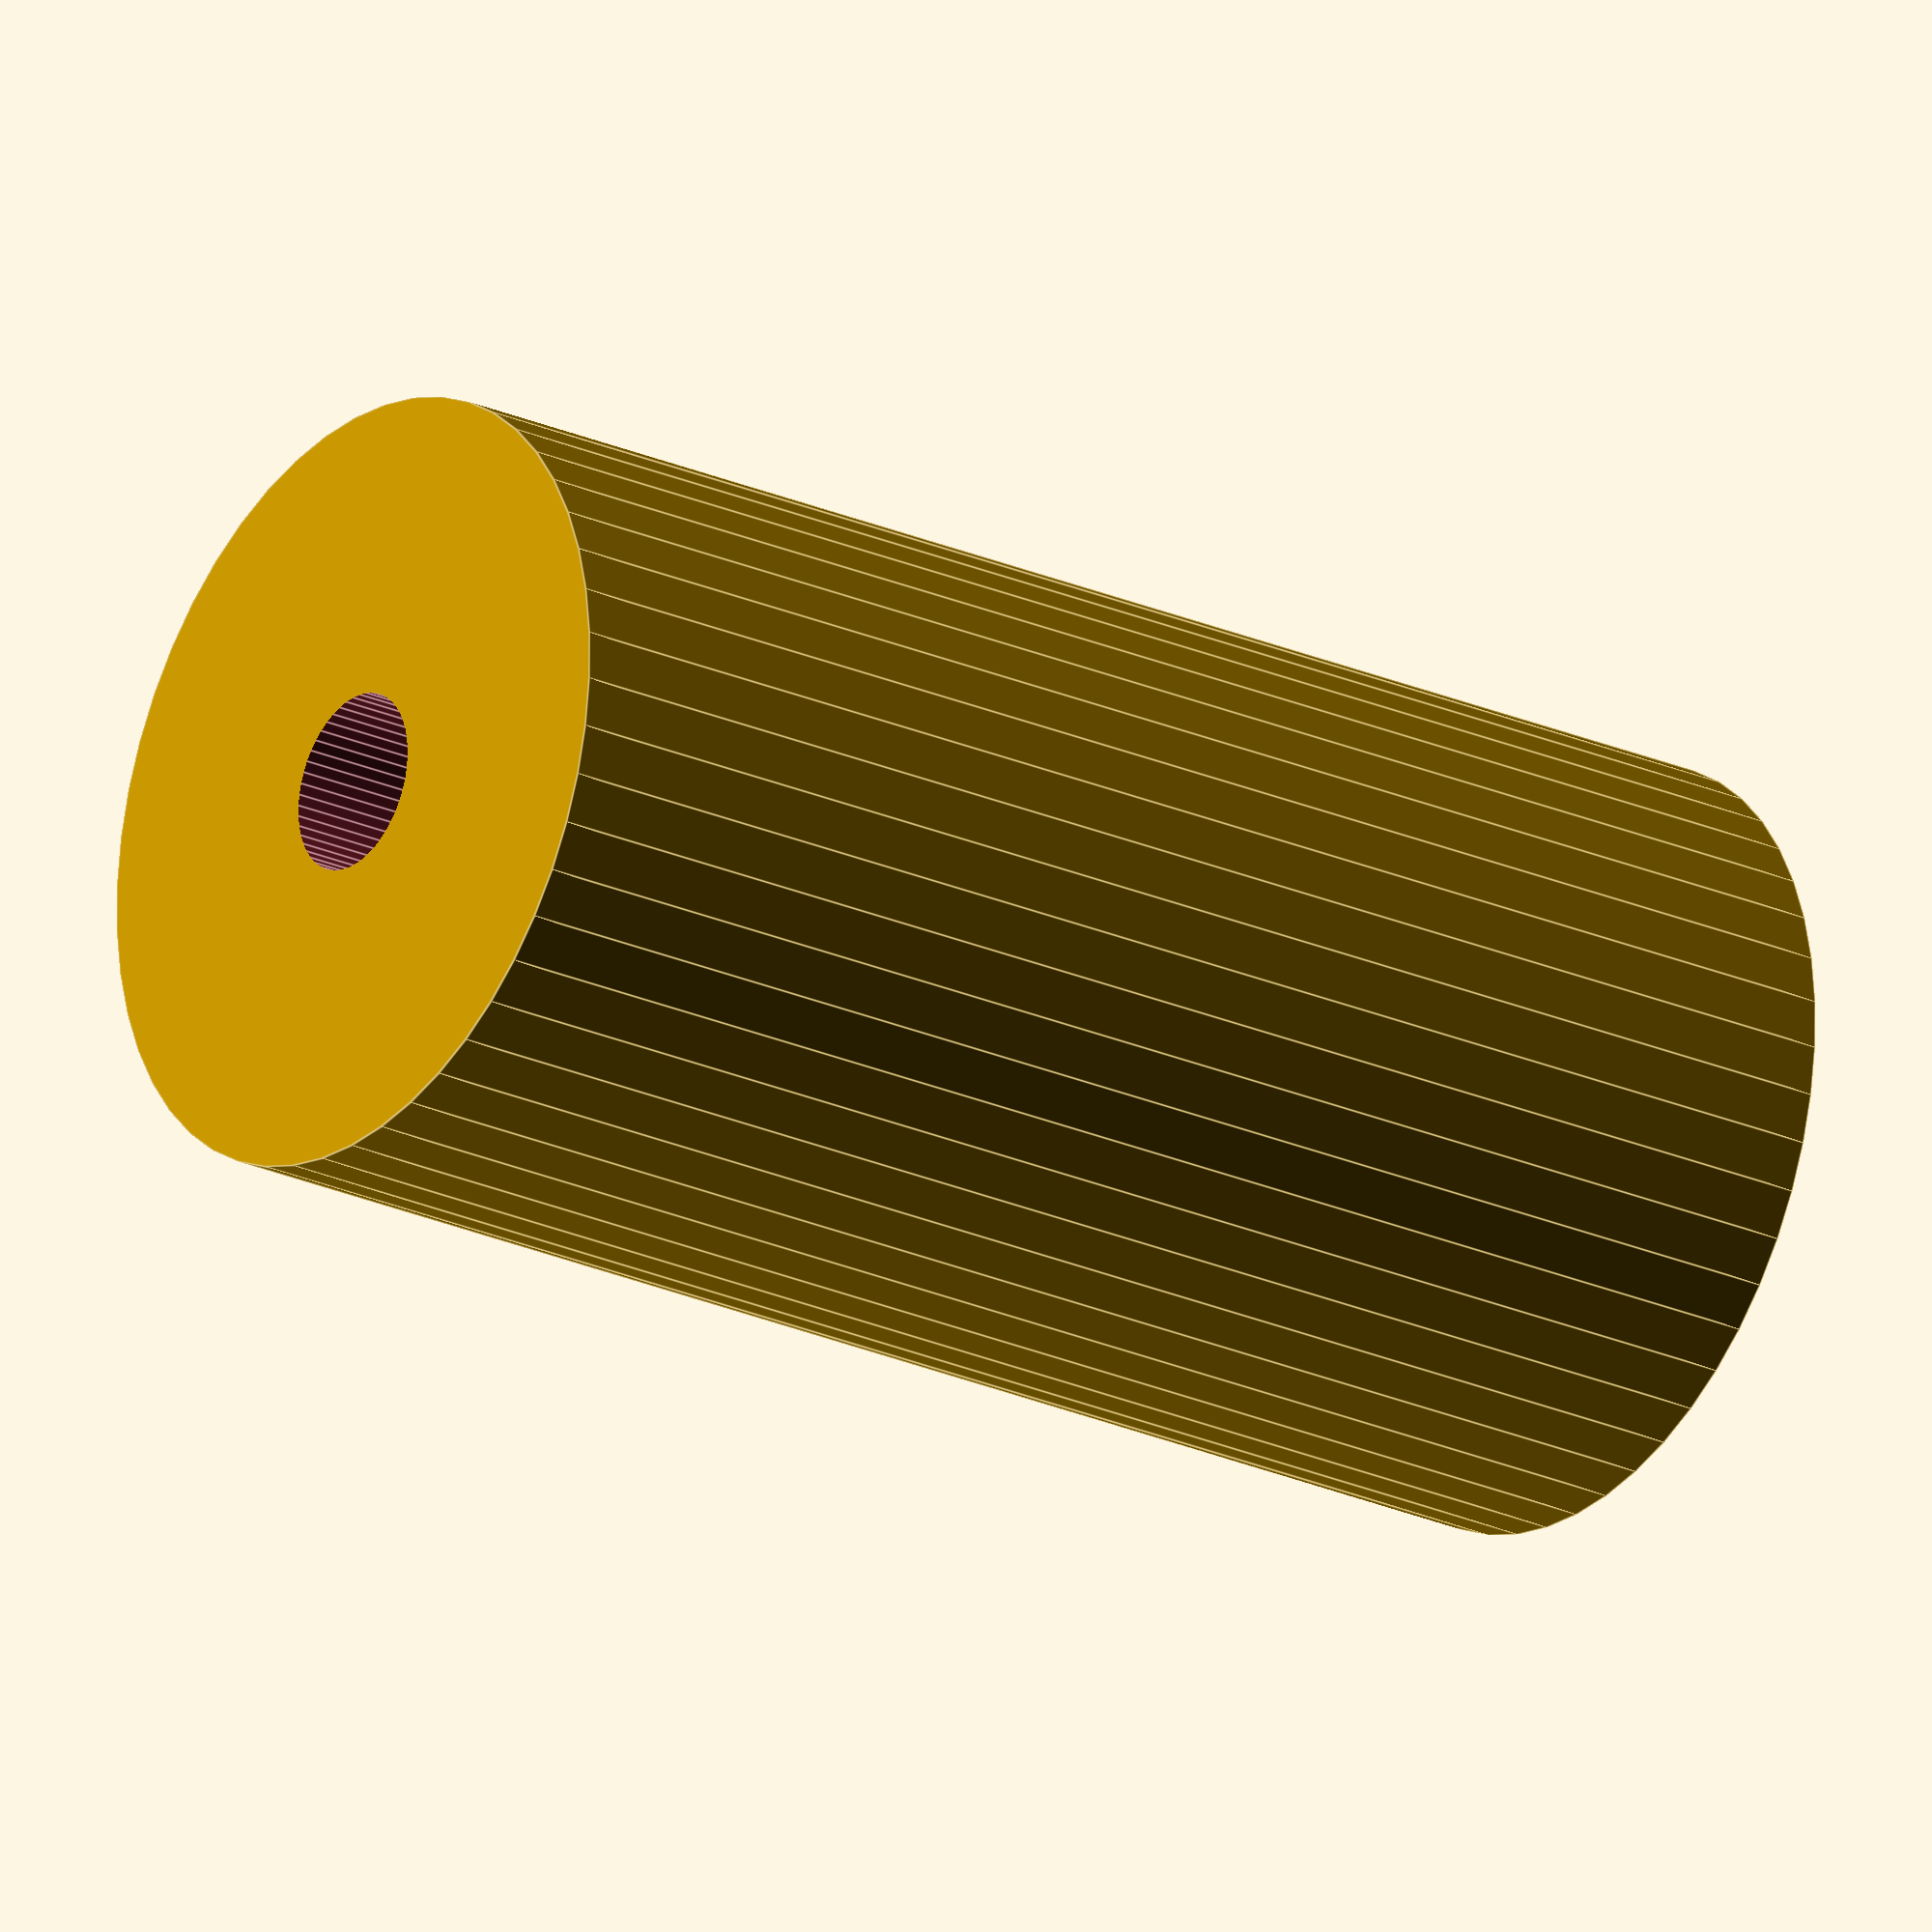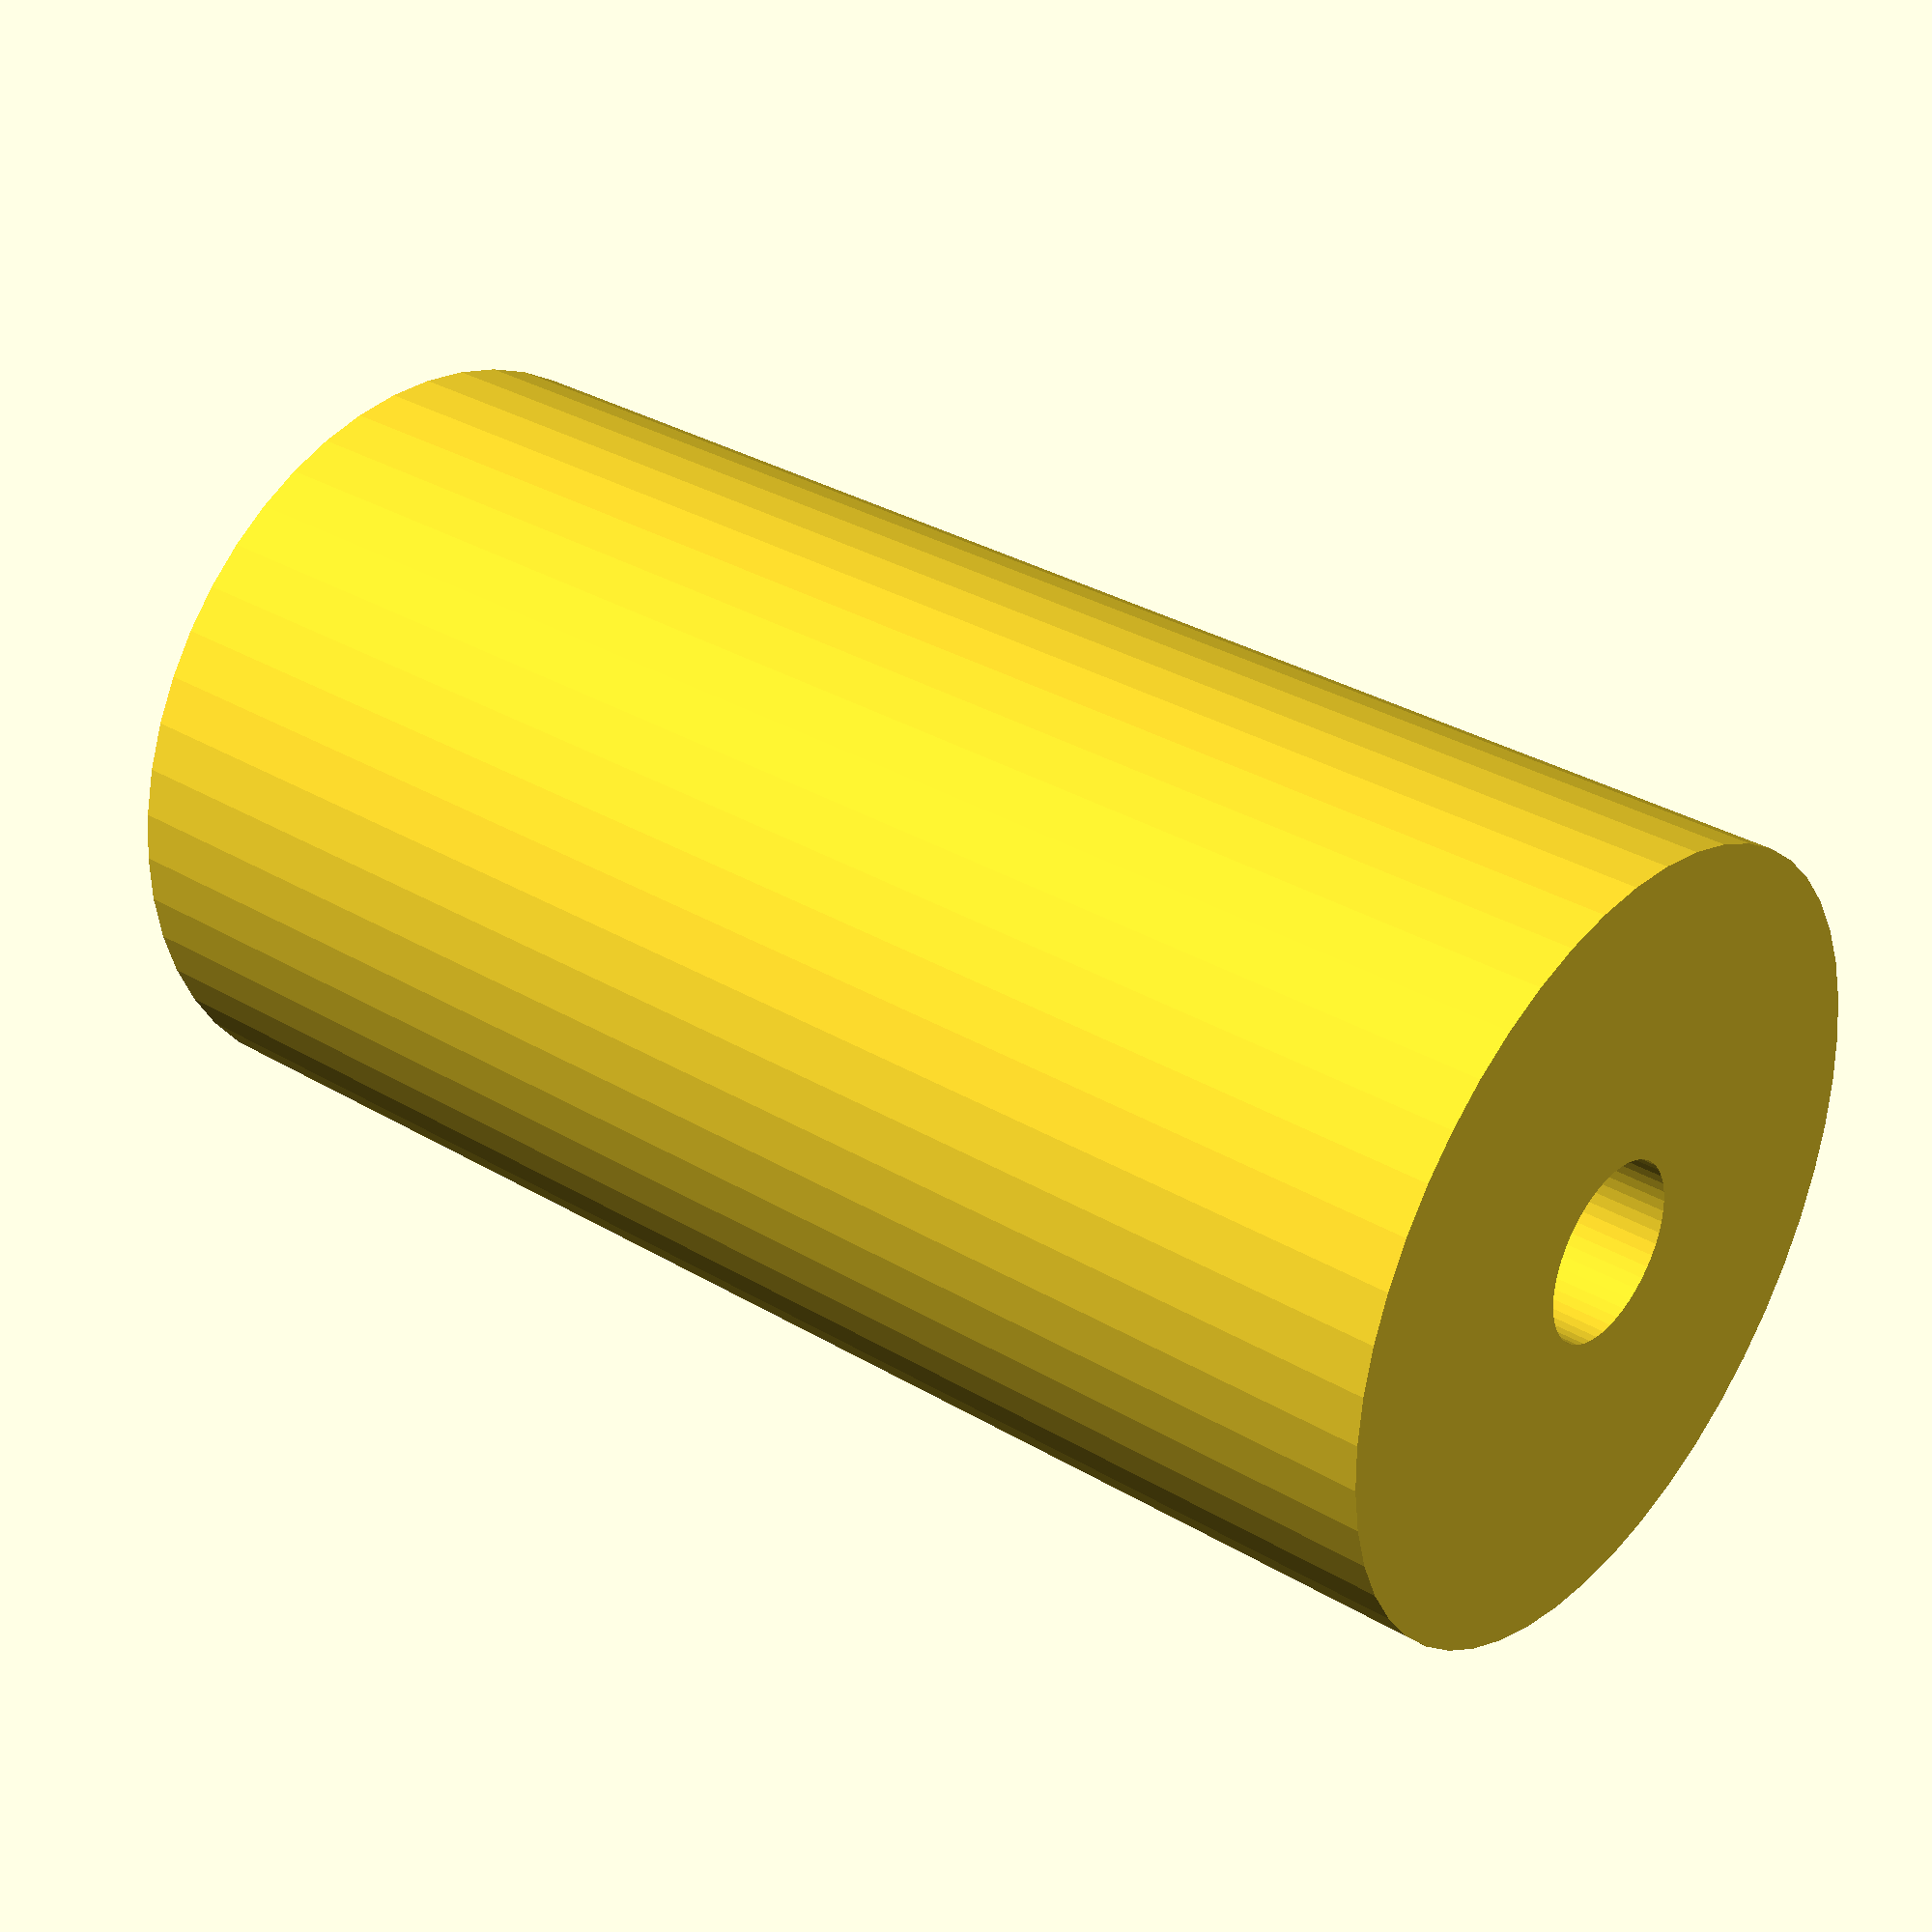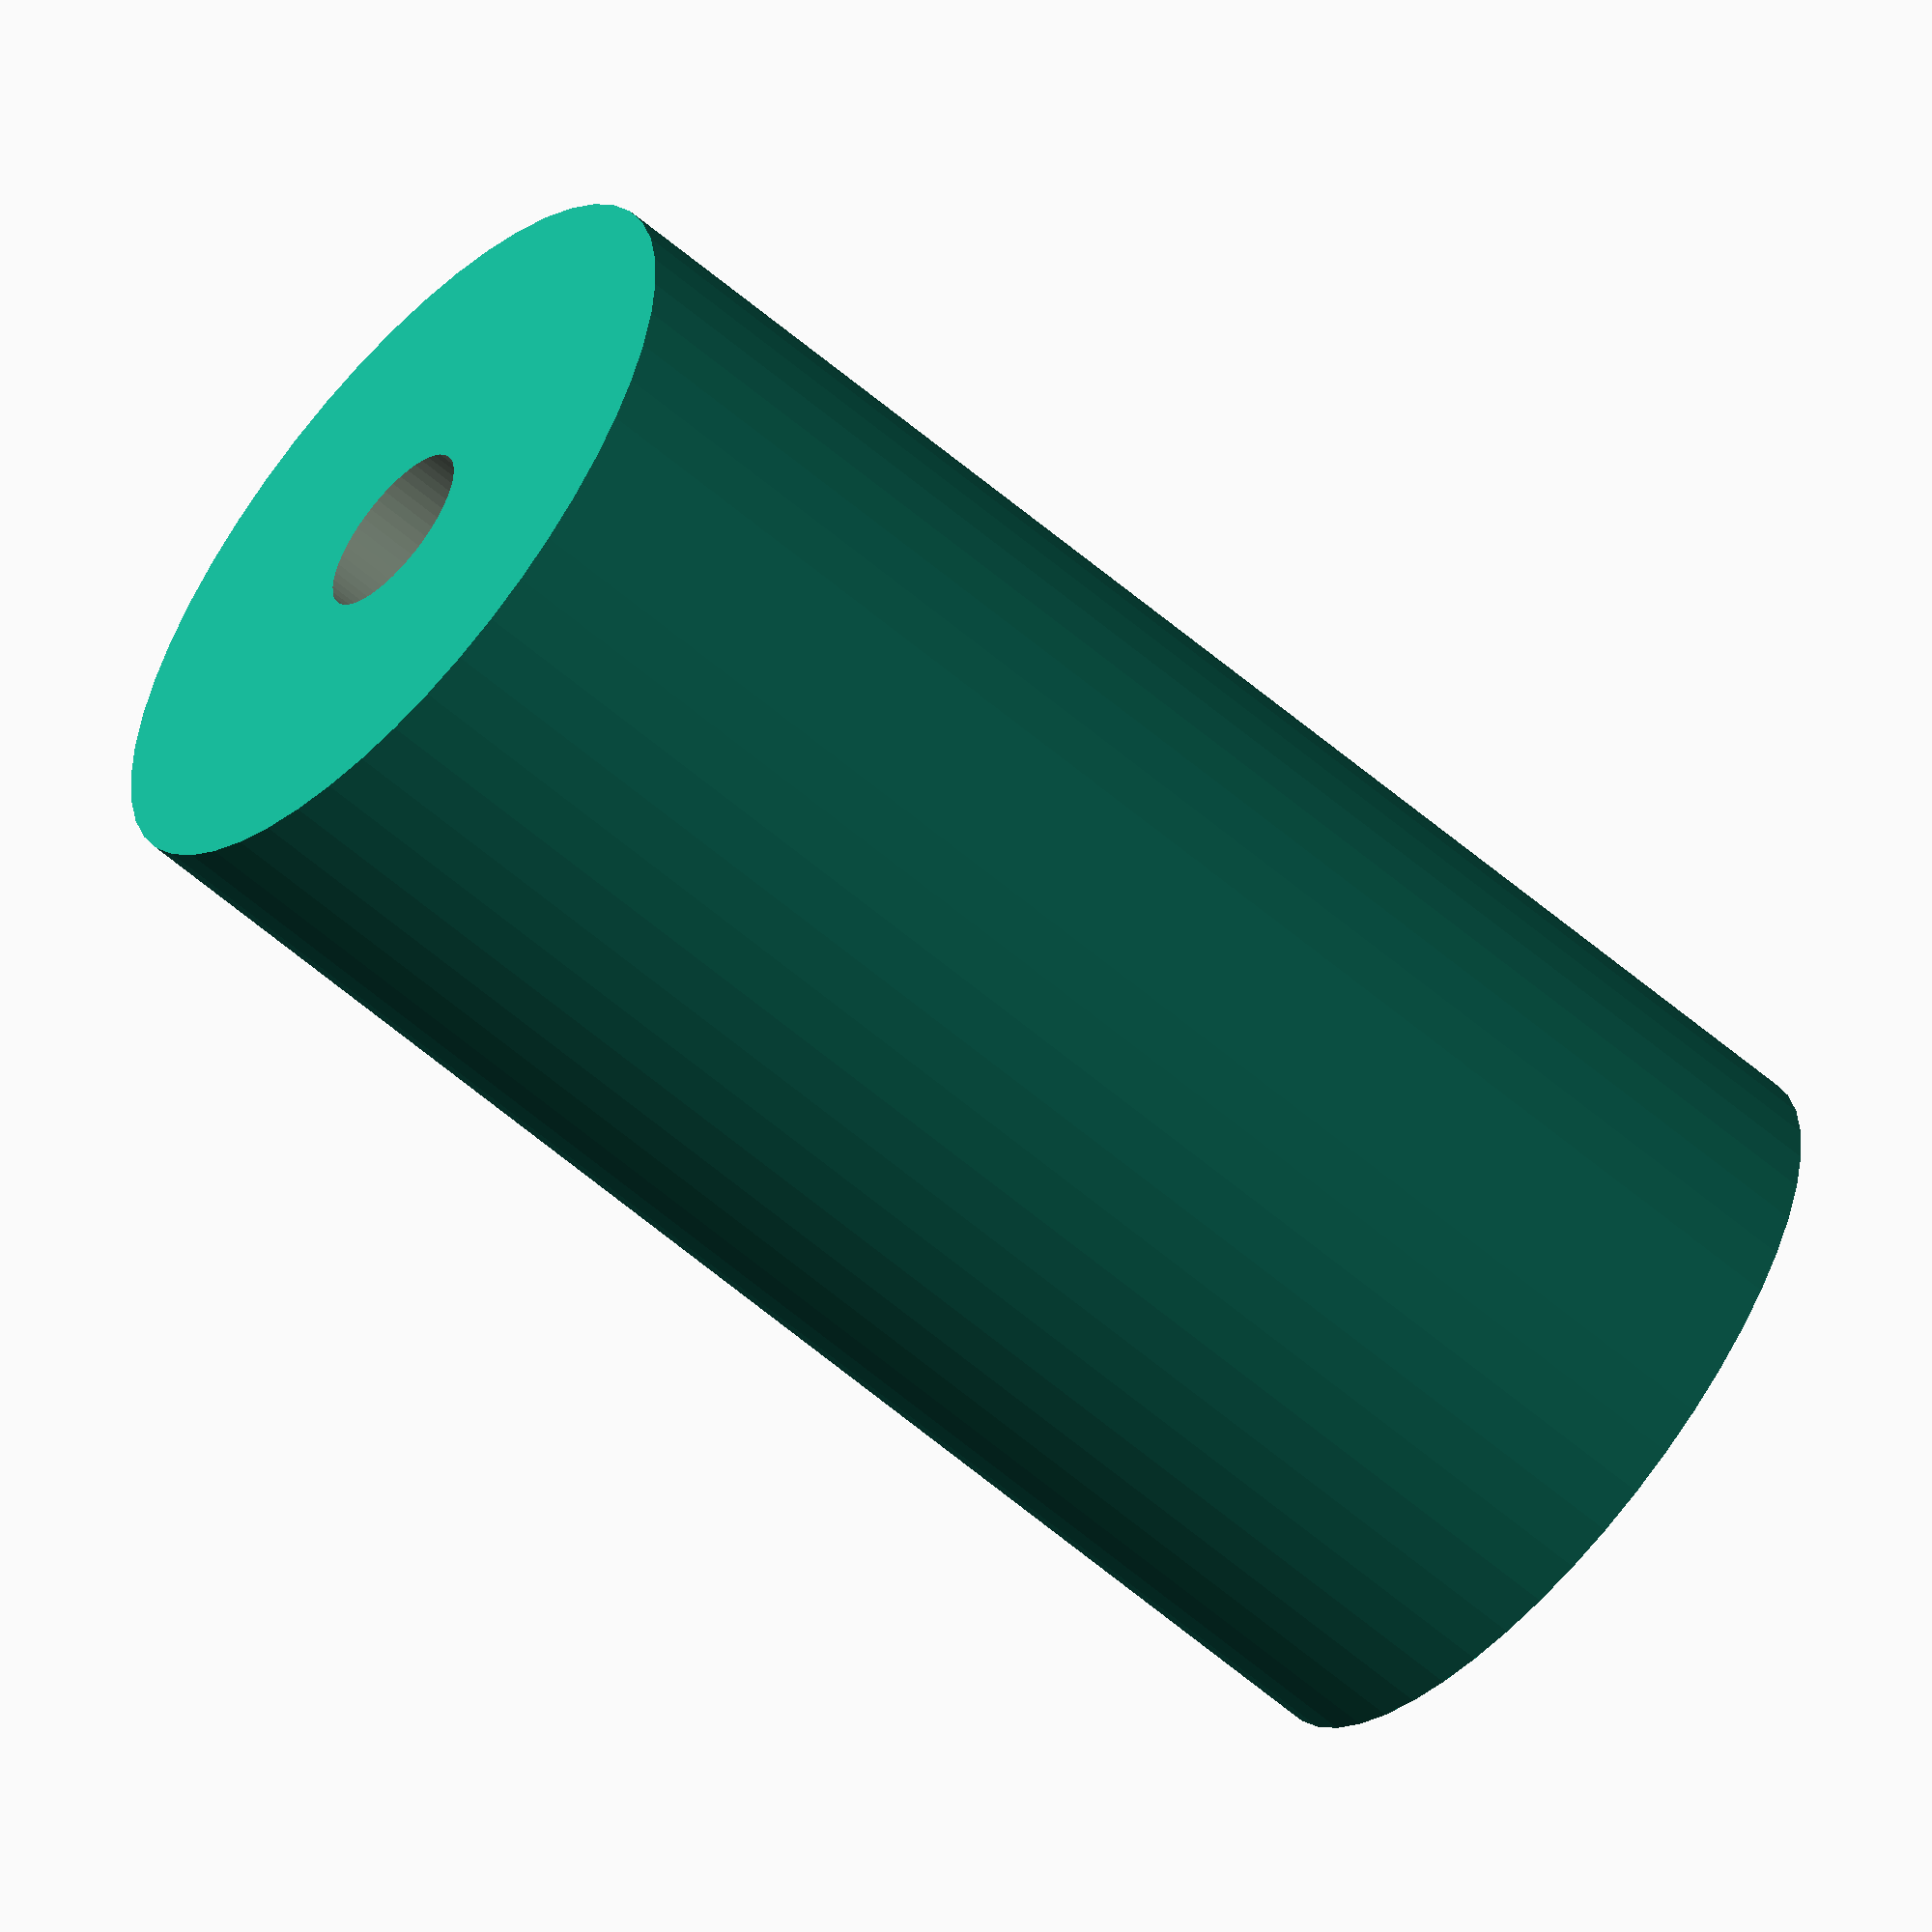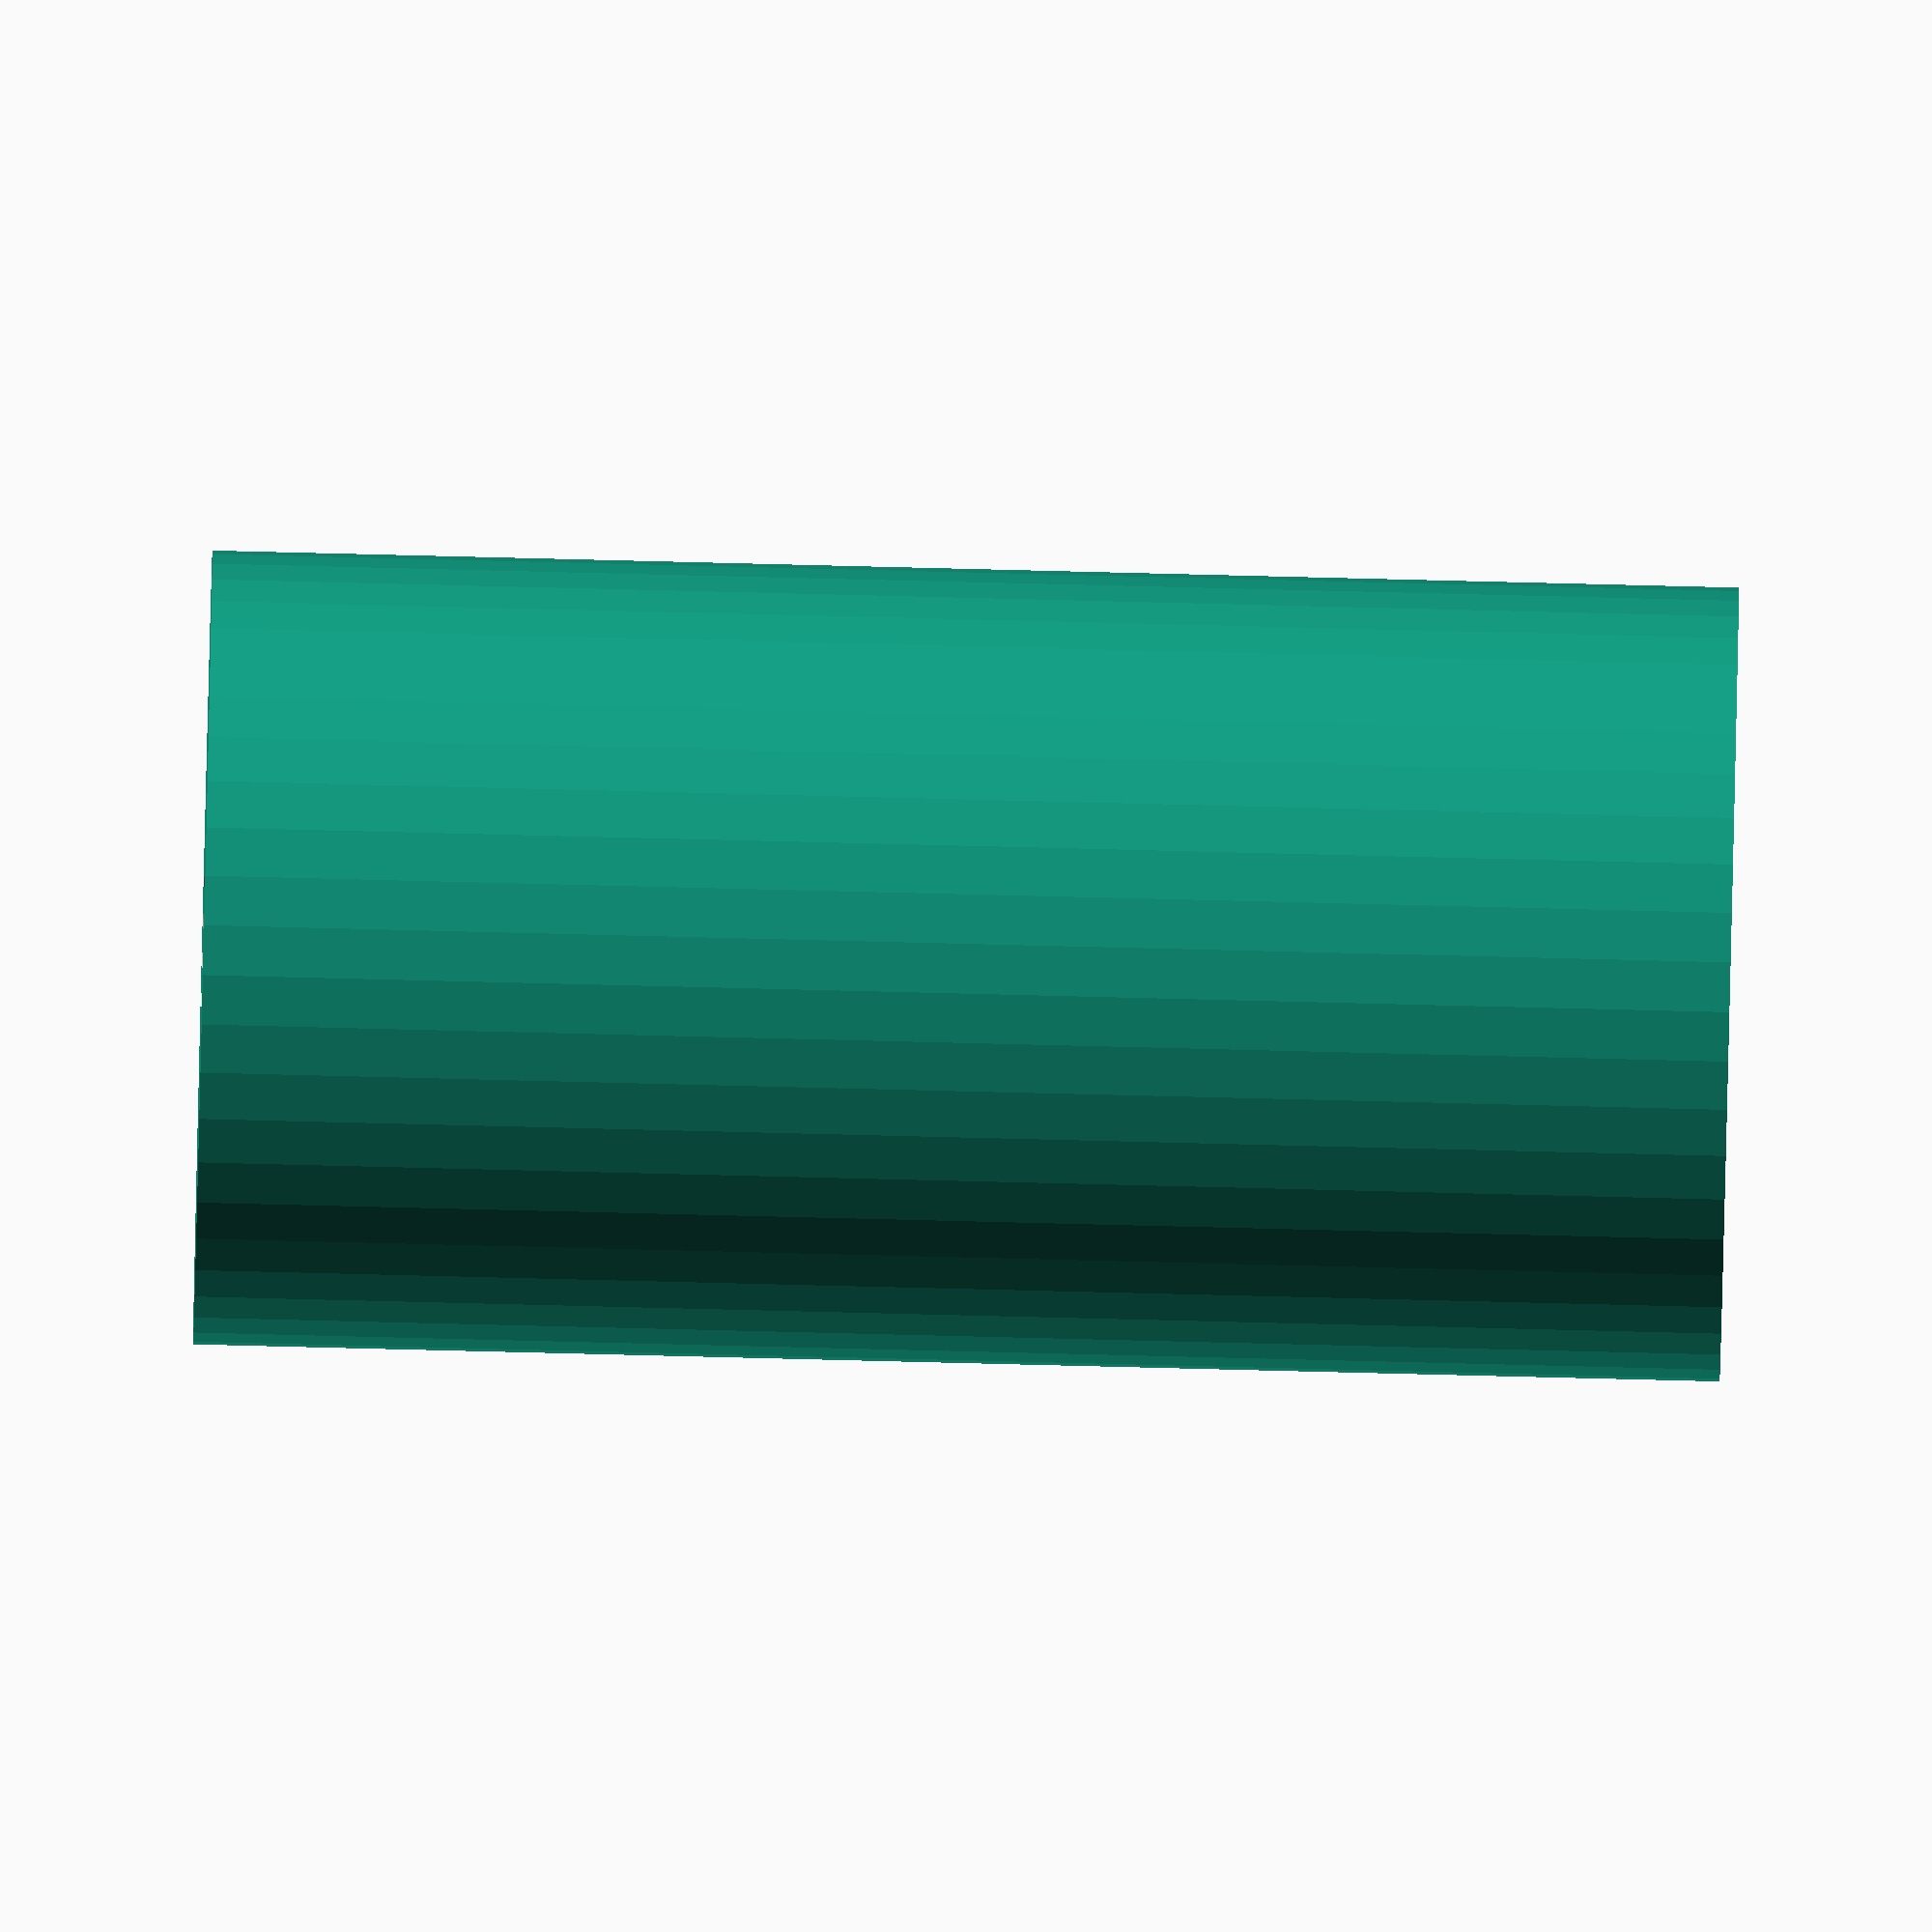
<openscad>
$fn = 50;


difference() {
	union() {
		translate(v = [0, 0, -37.5000000000]) {
			cylinder(h = 75, r = 19.5000000000);
		}
	}
	union() {
		translate(v = [0, 0, -100.0000000000]) {
			cylinder(h = 200, r = 4.5000000000);
		}
	}
}
</openscad>
<views>
elev=23.9 azim=76.0 roll=53.4 proj=o view=edges
elev=147.3 azim=218.4 roll=230.5 proj=p view=solid
elev=239.8 azim=83.1 roll=311.4 proj=o view=wireframe
elev=85.1 azim=299.7 roll=268.6 proj=o view=solid
</views>
